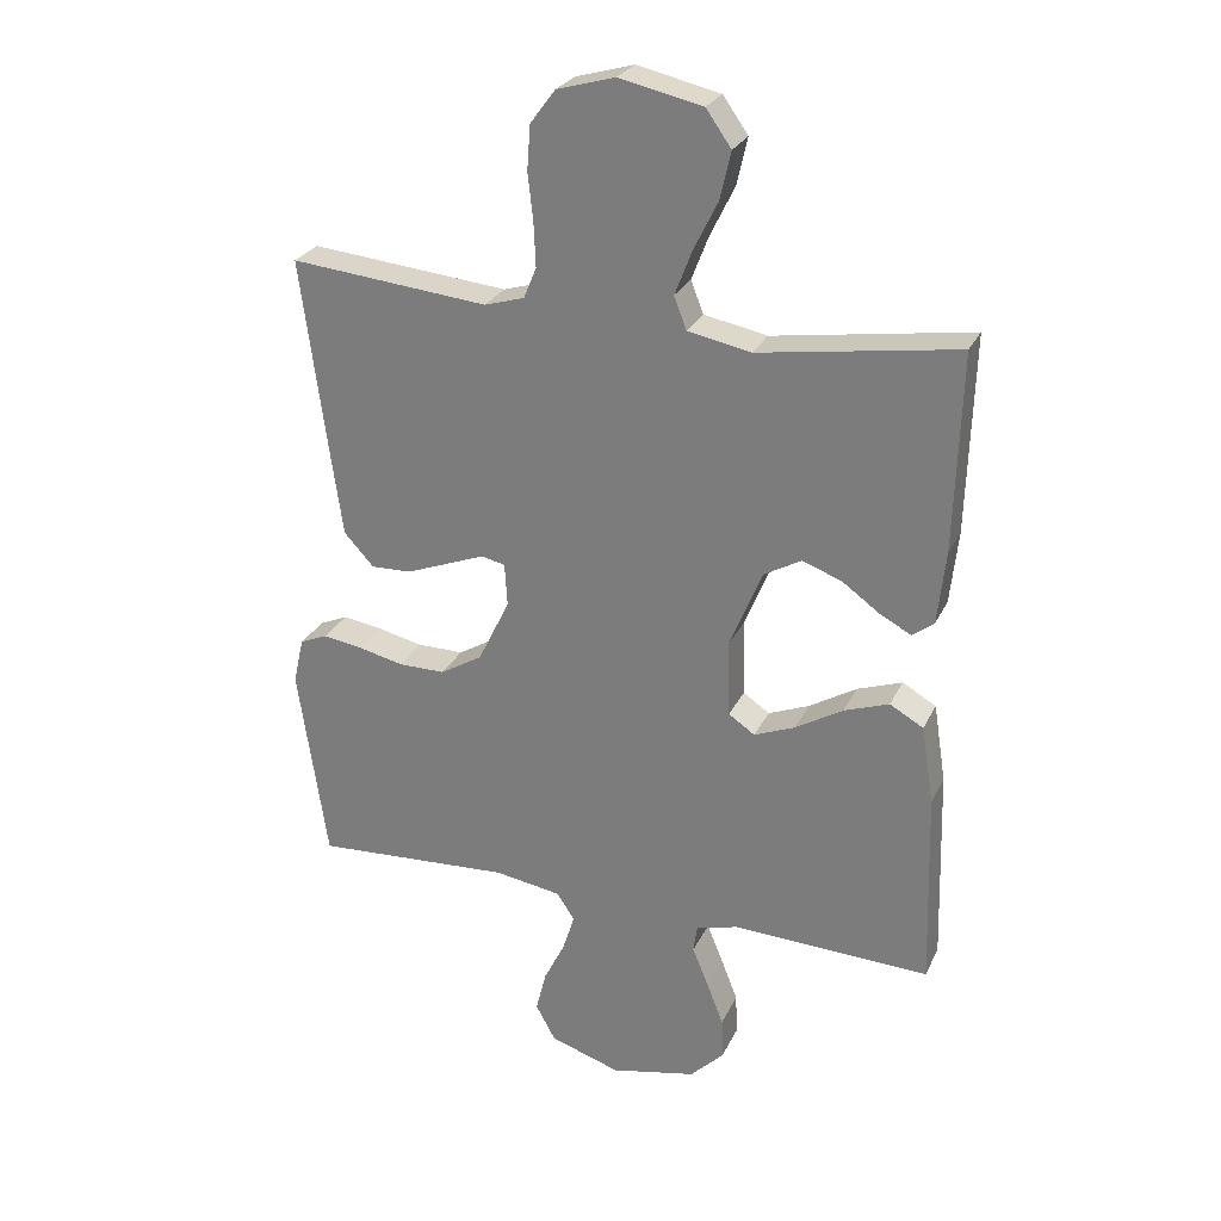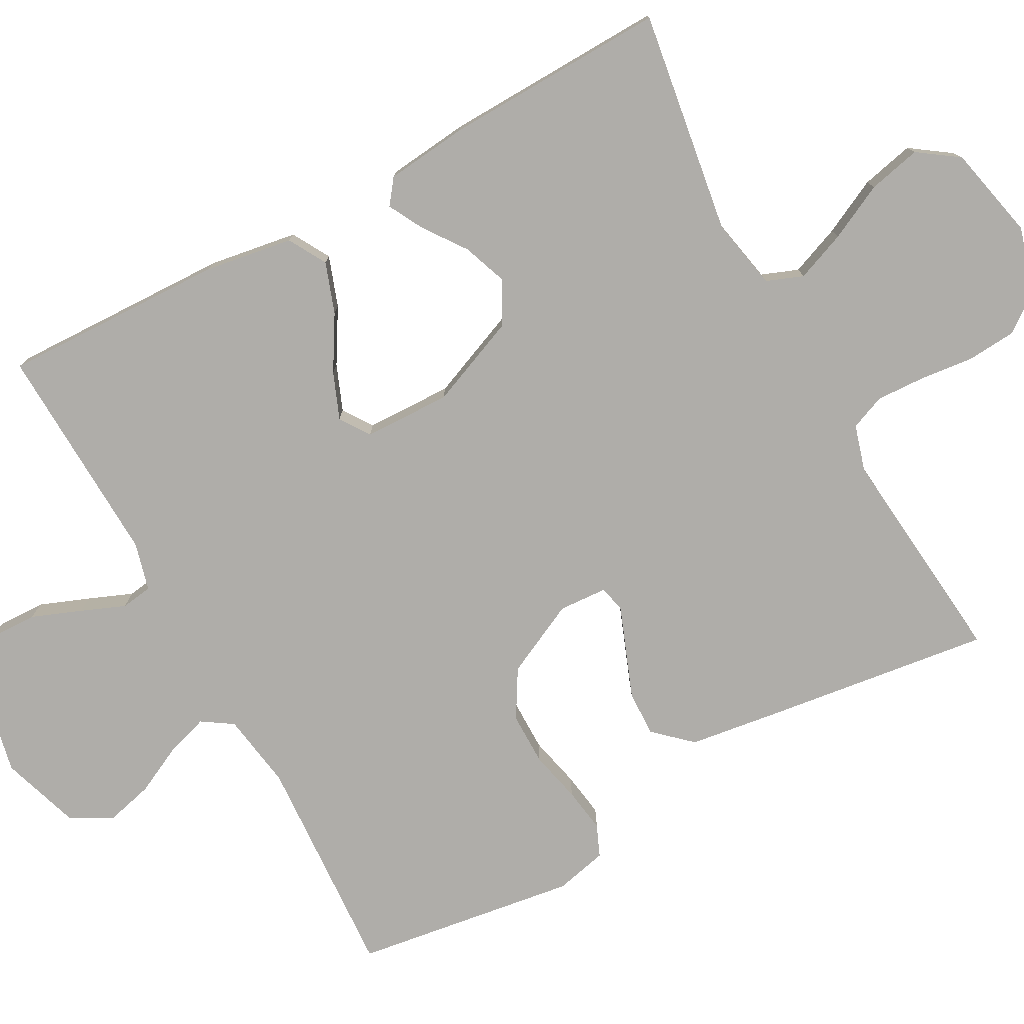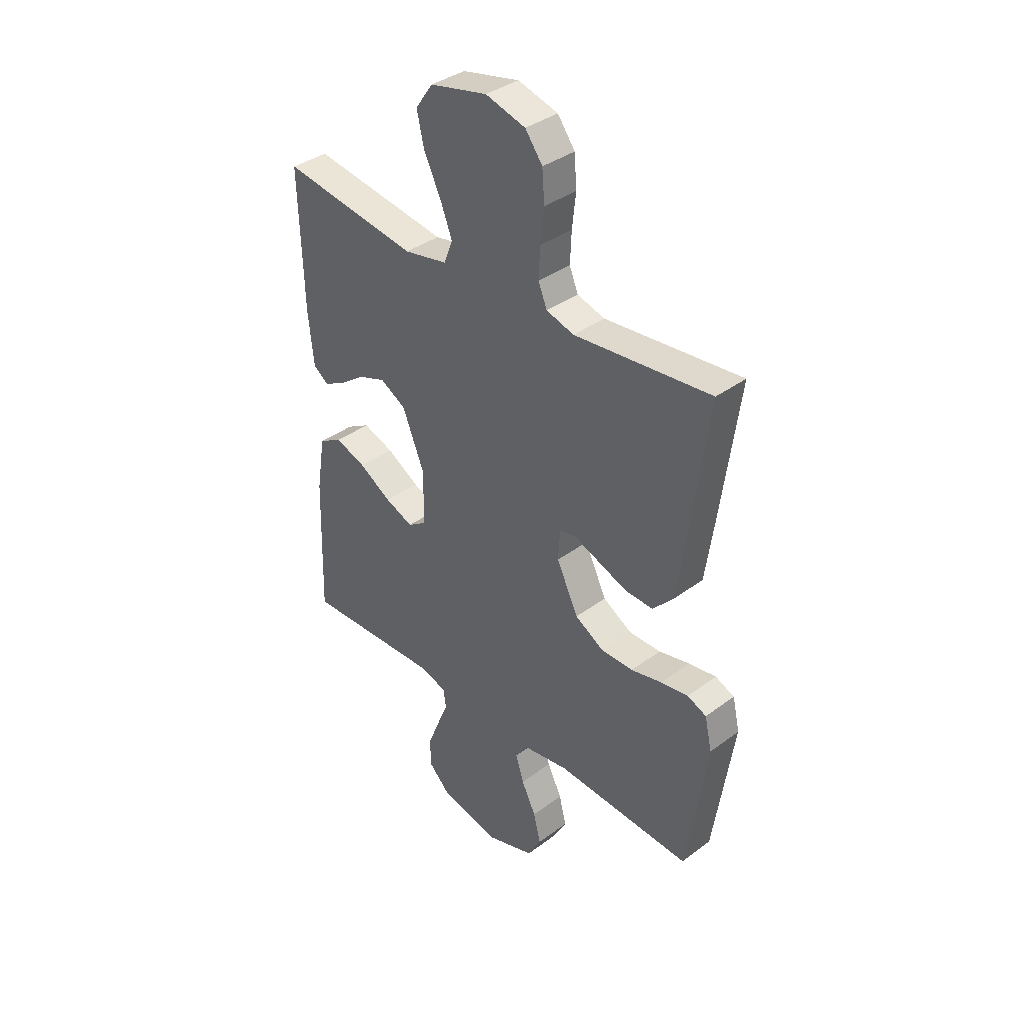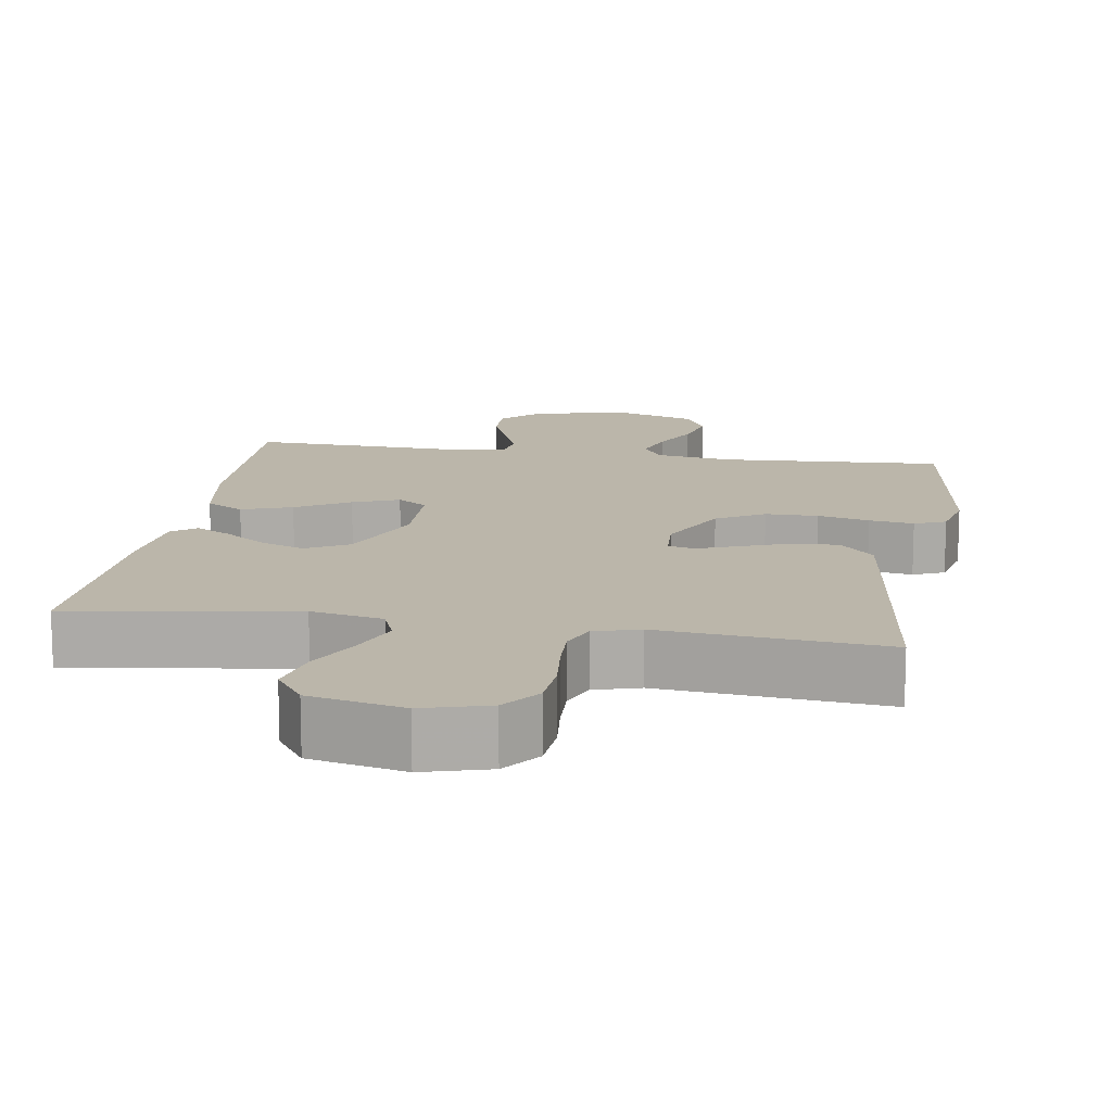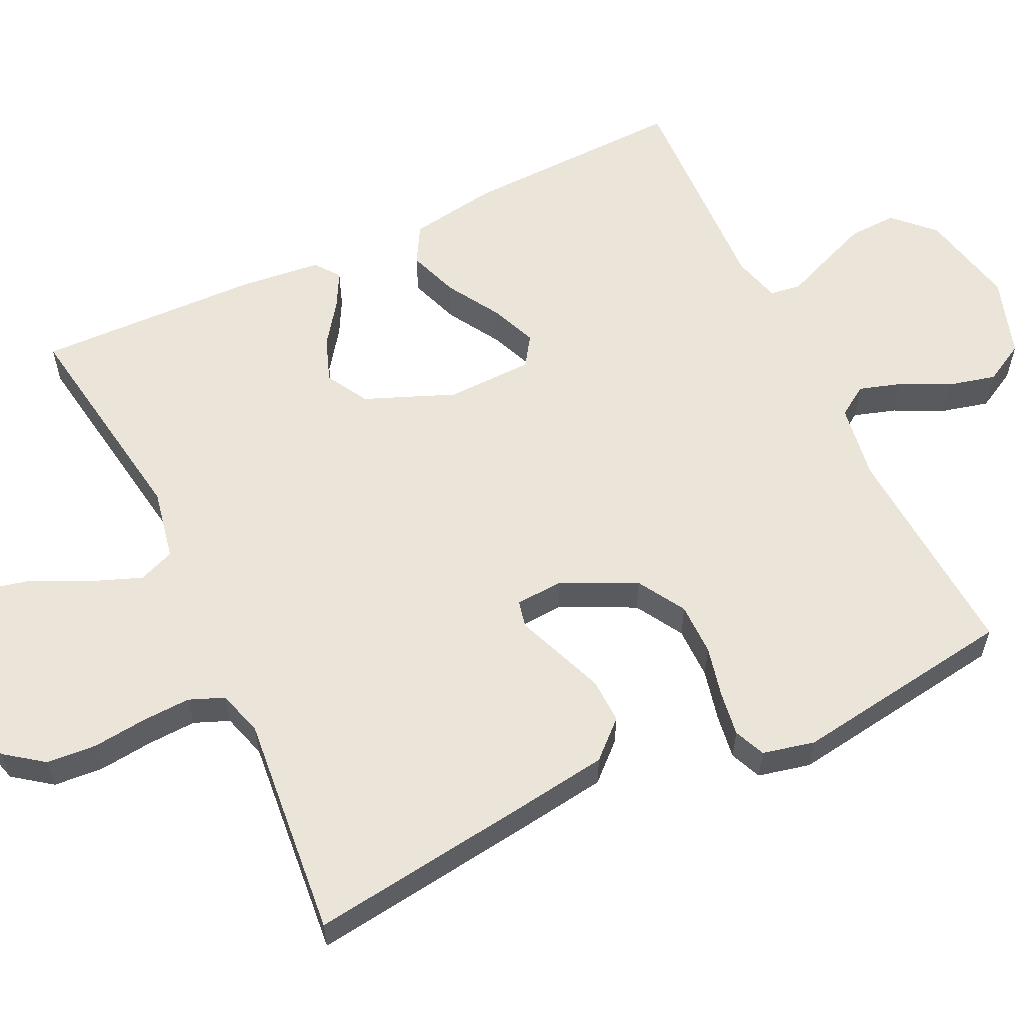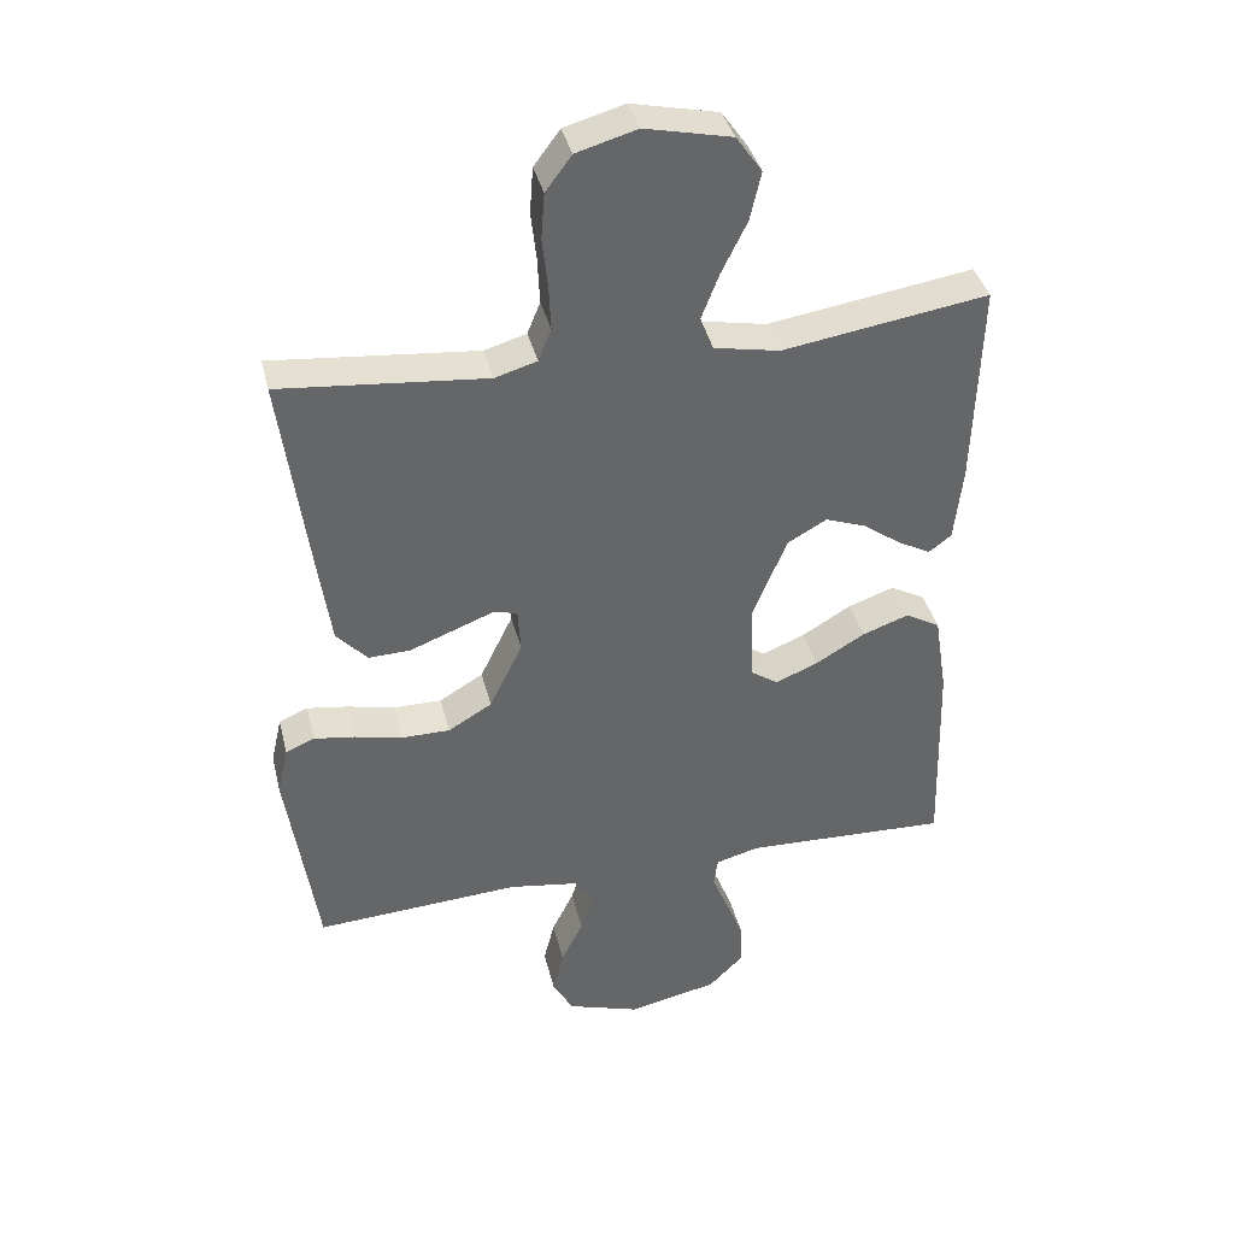
<metadata>
{"format":"obj","ext":"obj","renderer":"f3d","projection":"perspective","resolution":1024,"background":"white","views":[{"elev":26.8,"azim":-158.8,"up":"+Z"},{"elev":-77.4,"azim":-61.3,"up":"+Y"},{"elev":37.3,"azim":46.4,"up":"+Z"},{"elev":13.9,"azim":9.1,"up":"+Y"},{"elev":58.7,"azim":64.4,"up":"+Y"},{"elev":38.7,"azim":166.4,"up":"+Z"}]}
</metadata>
<code>
v -0.5 0.07 -0.5
v -0.491 0.07 -0.2
v -0.472 0.07 -0.081
v -0.421 0.07 -0.052
v -0.353 0.07 -0.076
v -0.281 0.07 -0.119
v -0.219 0.07 -0.144
v -0.179 0.07 -0.117
v -0.176 0.07 0
v -0.225 0.07 0.12
v -0.282 0.07 0.152
v -0.342 0.07 0.13
v -0.399 0.07 0.089
v -0.446 0.07 0.064
v -0.479 0.07 0.089
v -0.491 0.07 0.2
v -0.5 0.07 0.5
v -0.2 0.07 0.454
v -0.104 0.07 0.473
v -0.085 0.07 0.522
v -0.111 0.07 0.589
v -0.148 0.07 0.664
v -0.164 0.07 0.735
v -0.126 0.07 0.789
v 0 0.07 0.817
v 0.088 0.07 0.792
v 0.126 0.07 0.741
v 0.131 0.07 0.674
v 0.123 0.07 0.602
v 0.12 0.07 0.536
v 0.139 0.07 0.489
v 0.2 0.07 0.471
v 0.5 0.07 0.5
v 0.46 0.07 0.2
v 0.442 0.07 0.073
v 0.397 0.07 0.024
v 0.336 0.07 0.026
v 0.271 0.07 0.051
v 0.214 0.07 0.073
v 0.178 0.07 0.065
v 0.174 0.07 0
v 0.222 0.07 -0.099
v 0.286 0.07 -0.137
v 0.357 0.07 -0.137
v 0.426 0.07 -0.121
v 0.486 0.07 -0.112
v 0.528 0.07 -0.13
v 0.544 0.07 -0.2
v 0.5 0.07 -0.5
v 0.2 0.07 -0.482
v 0.098 0.07 -0.498
v 0.071 0.07 -0.539
v 0.089 0.07 -0.596
v 0.121 0.07 -0.661
v 0.137 0.07 -0.725
v 0.107 0.07 -0.78
v 0 0.07 -0.815
v -0.131 0.07 -0.787
v -0.182 0.07 -0.736
v -0.18 0.07 -0.672
v -0.154 0.07 -0.606
v -0.13 0.07 -0.547
v -0.136 0.07 -0.505
v -0.2 0.07 -0.488
v -0.5 0 -0.5
v -0.491 0 -0.2
v -0.472 0 -0.081
v -0.421 0 -0.052
v -0.353 0 -0.076
v -0.281 0 -0.119
v -0.219 0 -0.144
v -0.179 0 -0.117
v -0.176 0 0
v -0.225 0 0.12
v -0.282 0 0.152
v -0.342 0 0.13
v -0.399 0 0.089
v -0.446 0 0.064
v -0.479 0 0.089
v -0.491 0 0.2
v -0.5 0 0.5
v -0.2 0 0.454
v -0.104 0 0.473
v -0.085 0 0.522
v -0.111 0 0.589
v -0.148 0 0.664
v -0.164 0 0.735
v -0.126 0 0.789
v 0 0 0.817
v 0.088 0 0.792
v 0.126 0 0.741
v 0.131 0 0.674
v 0.123 0 0.602
v 0.12 0 0.536
v 0.139 0 0.489
v 0.2 0 0.471
v 0.5 0 0.5
v 0.46 0 0.2
v 0.442 0 0.073
v 0.397 0 0.024
v 0.336 0 0.026
v 0.271 0 0.051
v 0.214 0 0.073
v 0.178 0 0.065
v 0.174 0 0
v 0.222 0 -0.099
v 0.286 0 -0.137
v 0.357 0 -0.137
v 0.426 0 -0.121
v 0.486 0 -0.112
v 0.528 0 -0.13
v 0.544 0 -0.2
v 0.5 0 -0.5
v 0.2 0 -0.482
v 0.098 0 -0.498
v 0.071 0 -0.539
v 0.089 0 -0.596
v 0.121 0 -0.661
v 0.137 0 -0.725
v 0.107 0 -0.78
v 0 0 -0.815
v -0.131 0 -0.787
v -0.182 0 -0.736
v -0.18 0 -0.672
v -0.154 0 -0.606
v -0.13 0 -0.547
v -0.136 0 -0.505
v -0.2 0 -0.488
f 60 61 62
f 59 60 62
f 58 59 62
f 57 58 62
f 56 57 62
f 55 56 62
f 54 55 62
f 53 54 62
f 52 53 62 63
f 51 52 63 64
f 48 49 50
f 47 48 50
f 46 47 50
f 45 46 50
f 44 45 50
f 50 51 64
f 44 50 64
f 43 44 64
f 37 38 39
f 36 37 39
f 35 36 39
f 34 35 39
f 33 34 39
f 32 33 39
f 31 32 39 40
f 30 31 40 41
f 27 28 29
f 26 27 29
f 25 26 29
f 24 25 29
f 23 24 29
f 22 23 29
f 21 22 29
f 20 21 29 30
f 19 20 30 41
f 16 17 18
f 15 16 18
f 14 15 18
f 13 14 18
f 12 13 18
f 11 12 18 19
f 19 41 42
f 11 19 42
f 10 11 42
f 4 5 6
f 3 4 6
f 2 3 6
f 1 2 6
f 64 1 6
f 64 6 7
f 43 64 7 8
f 9 10 42 43
f 8 9 43
f 126 125 124
f 126 124 123
f 126 123 122
f 126 122 121
f 126 121 120
f 126 120 119
f 126 119 118
f 126 118 117
f 127 126 117 116
f 128 127 116 115
f 114 113 112
f 114 112 111
f 114 111 110
f 114 110 109
f 114 109 108
f 128 115 114
f 128 114 108
f 128 108 107
f 103 102 101
f 103 101 100
f 103 100 99
f 103 99 98
f 103 98 97
f 103 97 96
f 104 103 96 95
f 105 104 95 94
f 93 92 91
f 93 91 90
f 93 90 89
f 93 89 88
f 93 88 87
f 93 87 86
f 93 86 85
f 94 93 85 84
f 105 94 84 83
f 82 81 80
f 82 80 79
f 82 79 78
f 82 78 77
f 82 77 76
f 83 82 76 75
f 106 105 83
f 106 83 75
f 106 75 74
f 70 69 68
f 70 68 67
f 70 67 66
f 70 66 65
f 70 65 128
f 71 70 128
f 72 71 128 107
f 107 106 74 73
f 107 73 72
f 1 65 66 2
f 2 66 67 3
f 3 67 68 4
f 4 68 69 5
f 5 69 70 6
f 6 70 71 7
f 7 71 72 8
f 8 72 73 9
f 9 73 74 10
f 10 74 75 11
f 11 75 76 12
f 12 76 77 13
f 13 77 78 14
f 14 78 79 15
f 15 79 80 16
f 16 80 81 17
f 17 81 82 18
f 18 82 83 19
f 19 83 84 20
f 20 84 85 21
f 21 85 86 22
f 22 86 87 23
f 23 87 88 24
f 24 88 89 25
f 25 89 90 26
f 26 90 91 27
f 27 91 92 28
f 28 92 93 29
f 29 93 94 30
f 30 94 95 31
f 31 95 96 32
f 32 96 97 33
f 33 97 98 34
f 34 98 99 35
f 35 99 100 36
f 36 100 101 37
f 37 101 102 38
f 38 102 103 39
f 39 103 104 40
f 40 104 105 41
f 41 105 106 42
f 42 106 107 43
f 43 107 108 44
f 44 108 109 45
f 45 109 110 46
f 46 110 111 47
f 47 111 112 48
f 48 112 113 49
f 49 113 114 50
f 50 114 115 51
f 51 115 116 52
f 52 116 117 53
f 53 117 118 54
f 54 118 119 55
f 55 119 120 56
f 56 120 121 57
f 57 121 122 58
f 58 122 123 59
f 59 123 124 60
f 60 124 125 61
f 61 125 126 62
f 62 126 127 63
f 63 127 128 64
f 64 128 65 1

</code>
